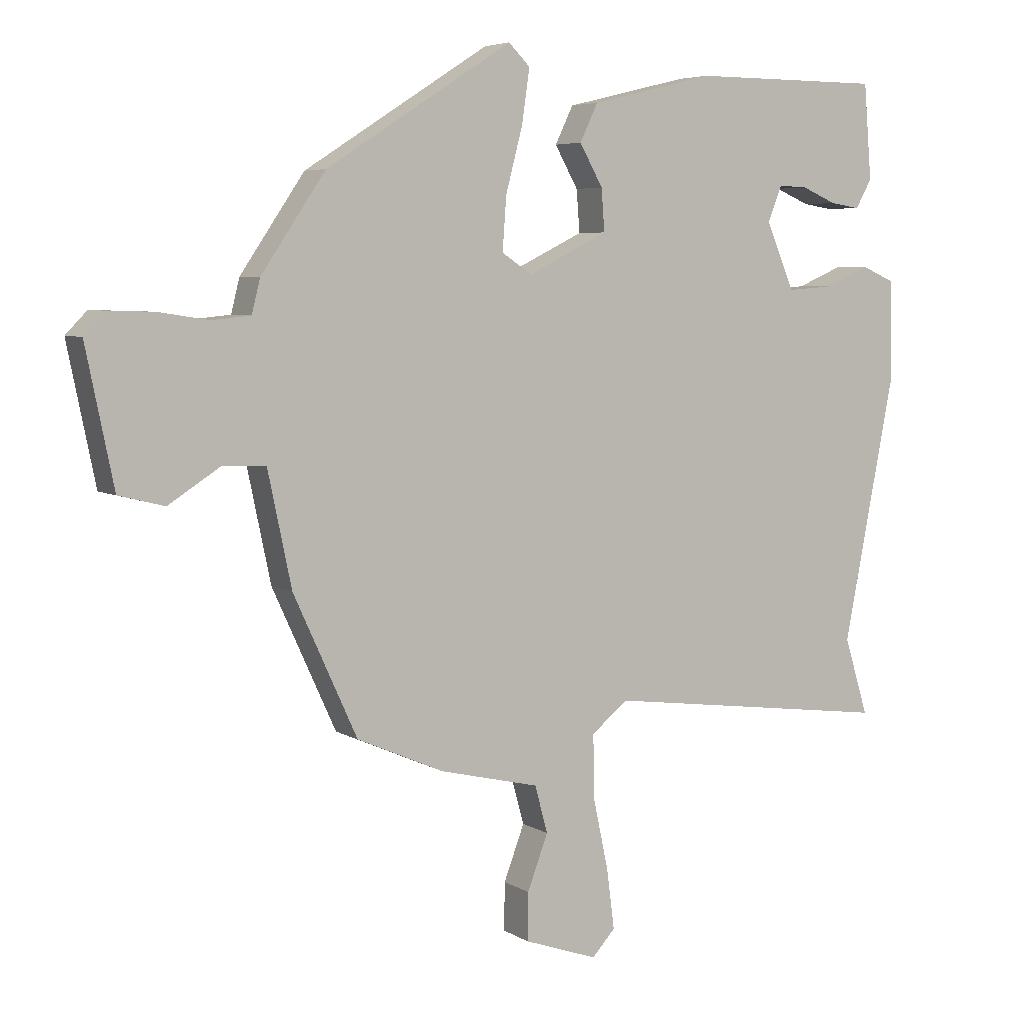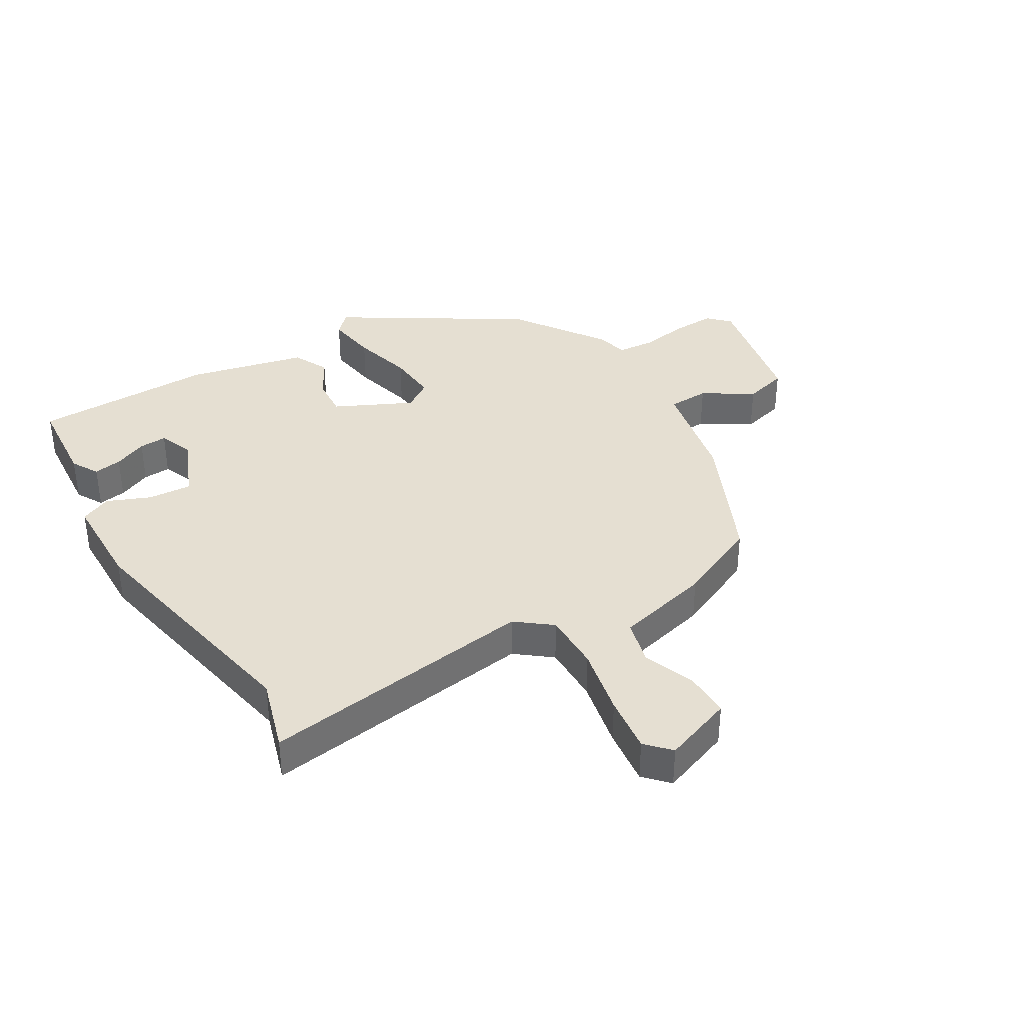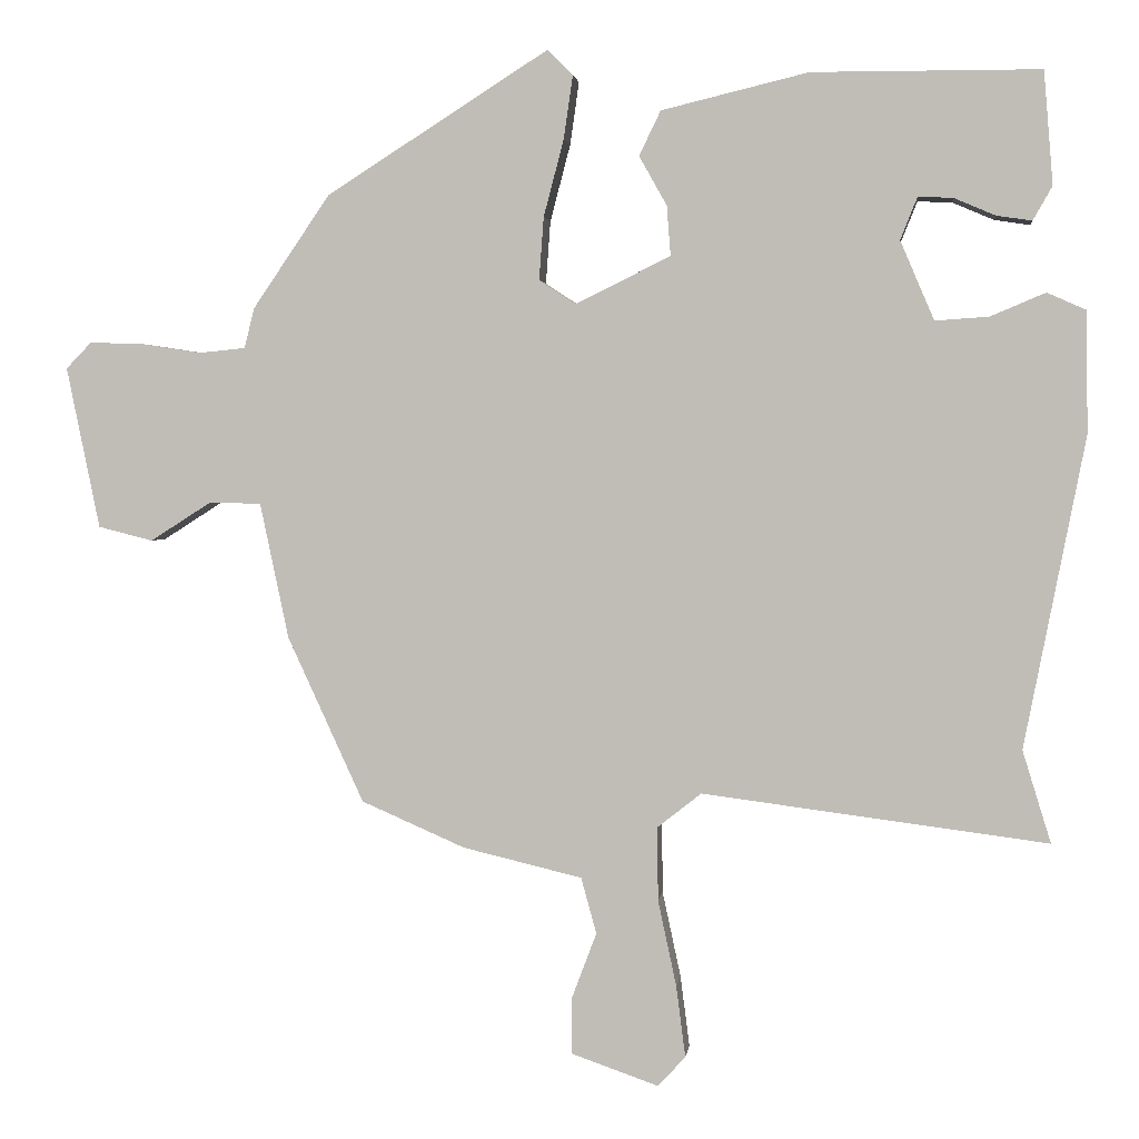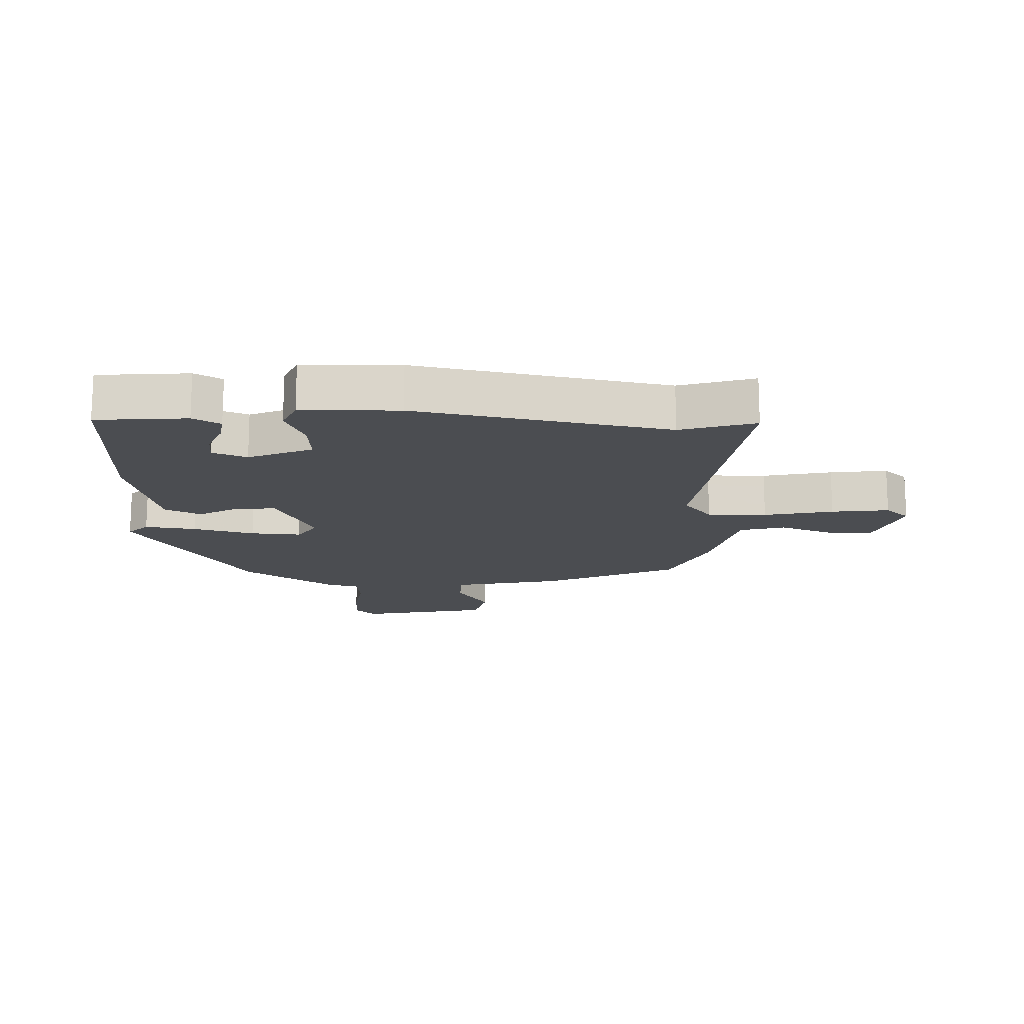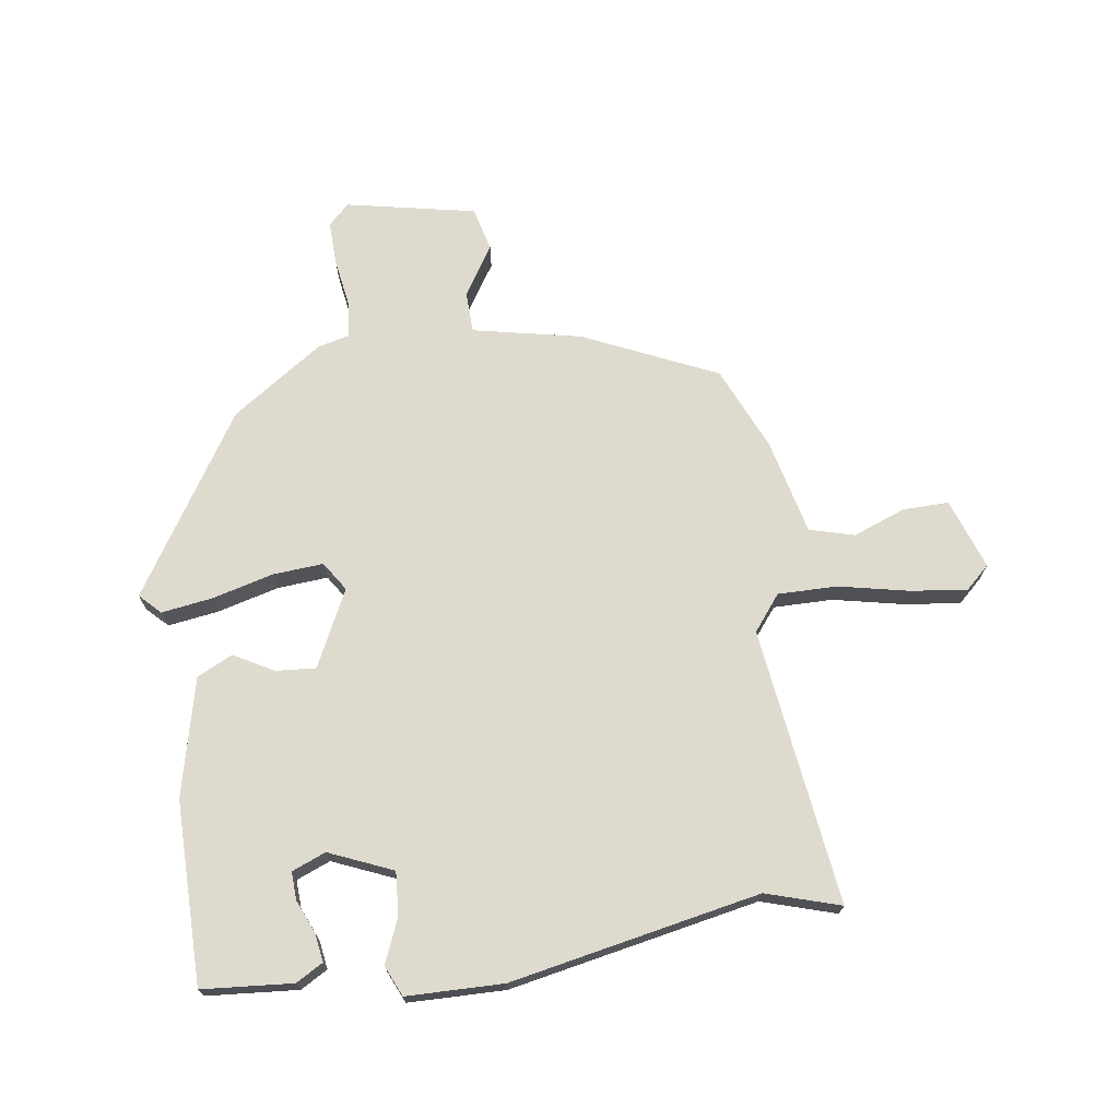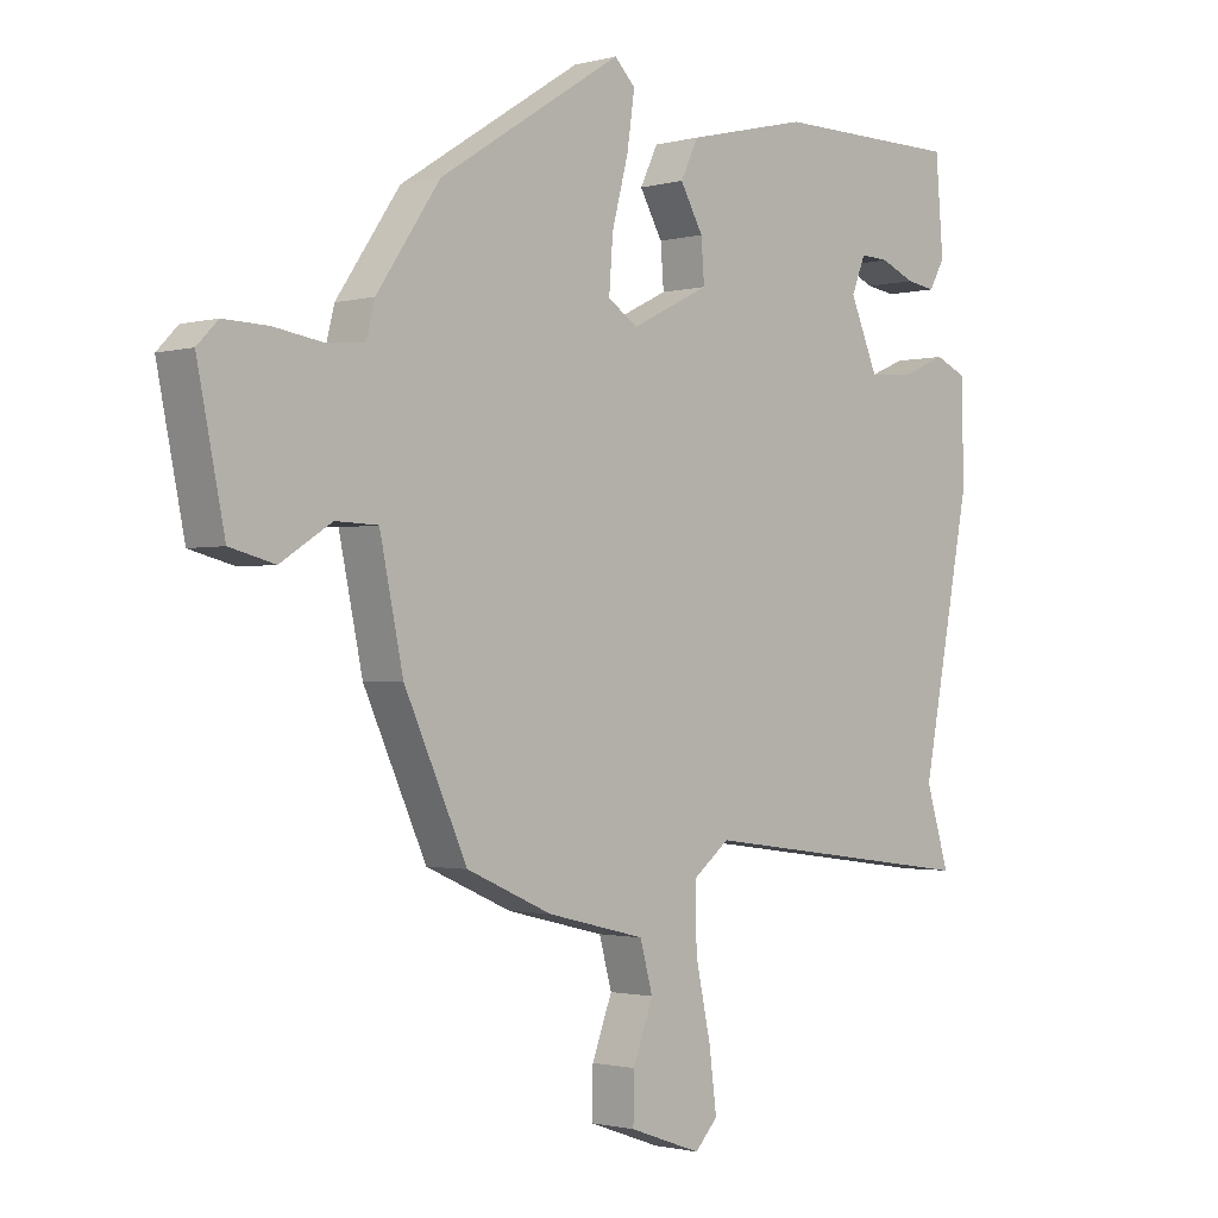
<metadata>
{"format":"obj","ext":"obj","renderer":"f3d","projection":"perspective","resolution":1024,"background":"white","views":[{"elev":5.5,"azim":-29.8,"up":"+Z"},{"elev":37.5,"azim":148.7,"up":"+Y"},{"elev":2.5,"azim":6.8,"up":"+Z"},{"elev":-15.6,"azim":88.2,"up":"+Y"},{"elev":71.2,"azim":81.7,"up":"+Y"},{"elev":-1.5,"azim":-45.8,"up":"+Z"}]}
</metadata>
<code>
v 0.467 0.07 -0.392
v 0.504 0.07 -0.512
v 0.055 0.07 -0.454
v -0.002 0.07 -0.499
v -0.001 0.07 -0.595
v 0.023 0.07 -0.707
v 0.035 0.07 -0.8
v -0.001 0.07 -0.839
v -0.115 0.07 -0.799
v -0.114 0.07 -0.725
v -0.082 0.07 -0.64
v -0.102 0.07 -0.567
v -0.257 0.07 -0.53
v -0.392 0.07 -0.471
v -0.491 0.07 -0.255
v -0.528 0.07 -0.079
v -0.595 0.07 -0.077
v -0.675 0.07 -0.128
v -0.746 0.07 -0.11
v -0.789 0.07 0.1
v -0.756 0.07 0.134
v -0.686 0.07 0.132
v -0.608 0.07 0.12
v -0.548 0.07 0.126
v -0.535 0.07 0.178
v -0.435 0.07 0.325
v -0.146 0.07 0.509
v -0.113 0.07 0.476
v -0.125 0.07 0.393
v -0.151 0.07 0.294
v -0.157 0.07 0.212
v -0.11 0.07 0.181
v 0.014 0.07 0.242
v 0.009 0.07 0.307
v -0.027 0.07 0.371
v 0.001 0.07 0.429
v 0.192 0.07 0.475
v 0.488 0.07 0.474
v 0.5 0.07 0.327
v 0.475 0.07 0.283
v 0.429 0.07 0.29
v 0.375 0.07 0.313
v 0.33 0.07 0.315
v 0.308 0.07 0.26
v 0.352 0.07 0.157
v 0.422 0.07 0.162
v 0.493 0.07 0.192
v 0.543 0.07 0.17
v 0.546 0.07 0.013
v 0.467 0 -0.392
v 0.504 0 -0.512
v 0.055 0 -0.454
v -0.002 0 -0.499
v -0.001 0 -0.595
v 0.023 0 -0.707
v 0.035 0 -0.8
v -0.001 0 -0.839
v -0.115 0 -0.799
v -0.114 0 -0.725
v -0.082 0 -0.64
v -0.102 0 -0.567
v -0.257 0 -0.53
v -0.392 0 -0.471
v -0.491 0 -0.255
v -0.528 0 -0.079
v -0.595 0 -0.077
v -0.675 0 -0.128
v -0.746 0 -0.11
v -0.789 0 0.1
v -0.756 0 0.134
v -0.686 0 0.132
v -0.608 0 0.12
v -0.548 0 0.126
v -0.535 0 0.178
v -0.435 0 0.325
v -0.146 0 0.509
v -0.113 0 0.476
v -0.125 0 0.393
v -0.151 0 0.294
v -0.157 0 0.212
v -0.11 0 0.181
v 0.014 0 0.242
v 0.009 0 0.307
v -0.027 0 0.371
v 0.001 0 0.429
v 0.192 0 0.475
v 0.488 0 0.474
v 0.5 0 0.327
v 0.475 0 0.283
v 0.429 0 0.29
v 0.375 0 0.313
v 0.33 0 0.315
v 0.308 0 0.26
v 0.352 0 0.157
v 0.422 0 0.162
v 0.493 0 0.192
v 0.543 0 0.17
v 0.546 0 0.013
f 48 49 1
f 47 48 1
f 46 47 1
f 45 46 1
f 44 45 1
f 40 41 42
f 39 40 42
f 38 39 42
f 37 38 42
f 37 42 43
f 37 43 44
f 36 37 44
f 35 36 44
f 34 35 44
f 28 29 30
f 27 28 30
f 26 27 30
f 25 26 30
f 24 25 30
f 24 30 31
f 21 22 23
f 20 21 23
f 19 20 23
f 18 19 23
f 17 18 23
f 16 17 23 24
f 24 31 32
f 16 24 32
f 15 16 32
f 14 15 32
f 13 14 32
f 12 13 32
f 9 10 11
f 8 9 11
f 7 8 11
f 6 7 11
f 5 6 11
f 11 12 32
f 5 11 32
f 4 5 32
f 1 2 3
f 33 34 44 1
f 3 4 32 33
f 1 3 33
f 50 98 97
f 50 97 96
f 50 96 95
f 50 95 94
f 50 94 93
f 91 90 89
f 91 89 88
f 91 88 87
f 91 87 86
f 92 91 86
f 93 92 86
f 93 86 85
f 93 85 84
f 93 84 83
f 79 78 77
f 79 77 76
f 79 76 75
f 79 75 74
f 79 74 73
f 80 79 73
f 72 71 70
f 72 70 69
f 72 69 68
f 72 68 67
f 72 67 66
f 73 72 66 65
f 81 80 73
f 81 73 65
f 81 65 64
f 81 64 63
f 81 63 62
f 81 62 61
f 60 59 58
f 60 58 57
f 60 57 56
f 60 56 55
f 60 55 54
f 81 61 60
f 81 60 54
f 81 54 53
f 52 51 50
f 50 93 83 82
f 82 81 53 52
f 82 52 50
f 1 50 51 2
f 2 51 52 3
f 3 52 53 4
f 4 53 54 5
f 5 54 55 6
f 6 55 56 7
f 7 56 57 8
f 8 57 58 9
f 9 58 59 10
f 10 59 60 11
f 11 60 61 12
f 12 61 62 13
f 13 62 63 14
f 14 63 64 15
f 15 64 65 16
f 16 65 66 17
f 17 66 67 18
f 18 67 68 19
f 19 68 69 20
f 20 69 70 21
f 21 70 71 22
f 22 71 72 23
f 23 72 73 24
f 24 73 74 25
f 25 74 75 26
f 26 75 76 27
f 27 76 77 28
f 28 77 78 29
f 29 78 79 30
f 30 79 80 31
f 31 80 81 32
f 32 81 82 33
f 33 82 83 34
f 34 83 84 35
f 35 84 85 36
f 36 85 86 37
f 37 86 87 38
f 38 87 88 39
f 39 88 89 40
f 40 89 90 41
f 41 90 91 42
f 42 91 92 43
f 43 92 93 44
f 44 93 94 45
f 45 94 95 46
f 46 95 96 47
f 47 96 97 48
f 48 97 98 49
f 49 98 50 1

</code>
